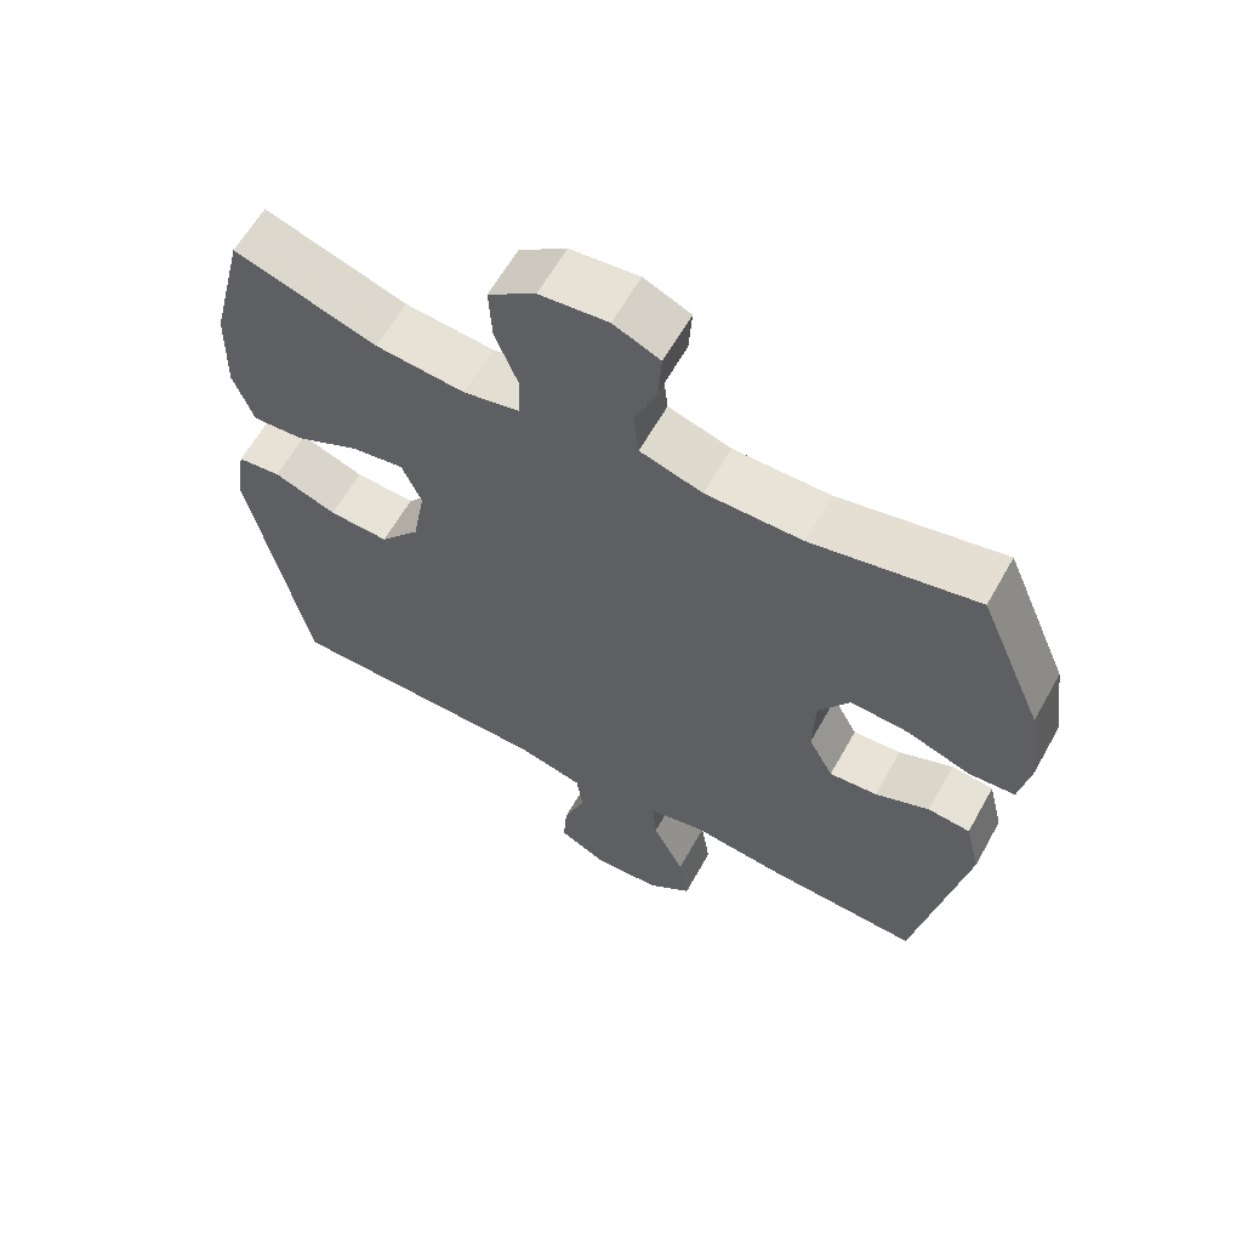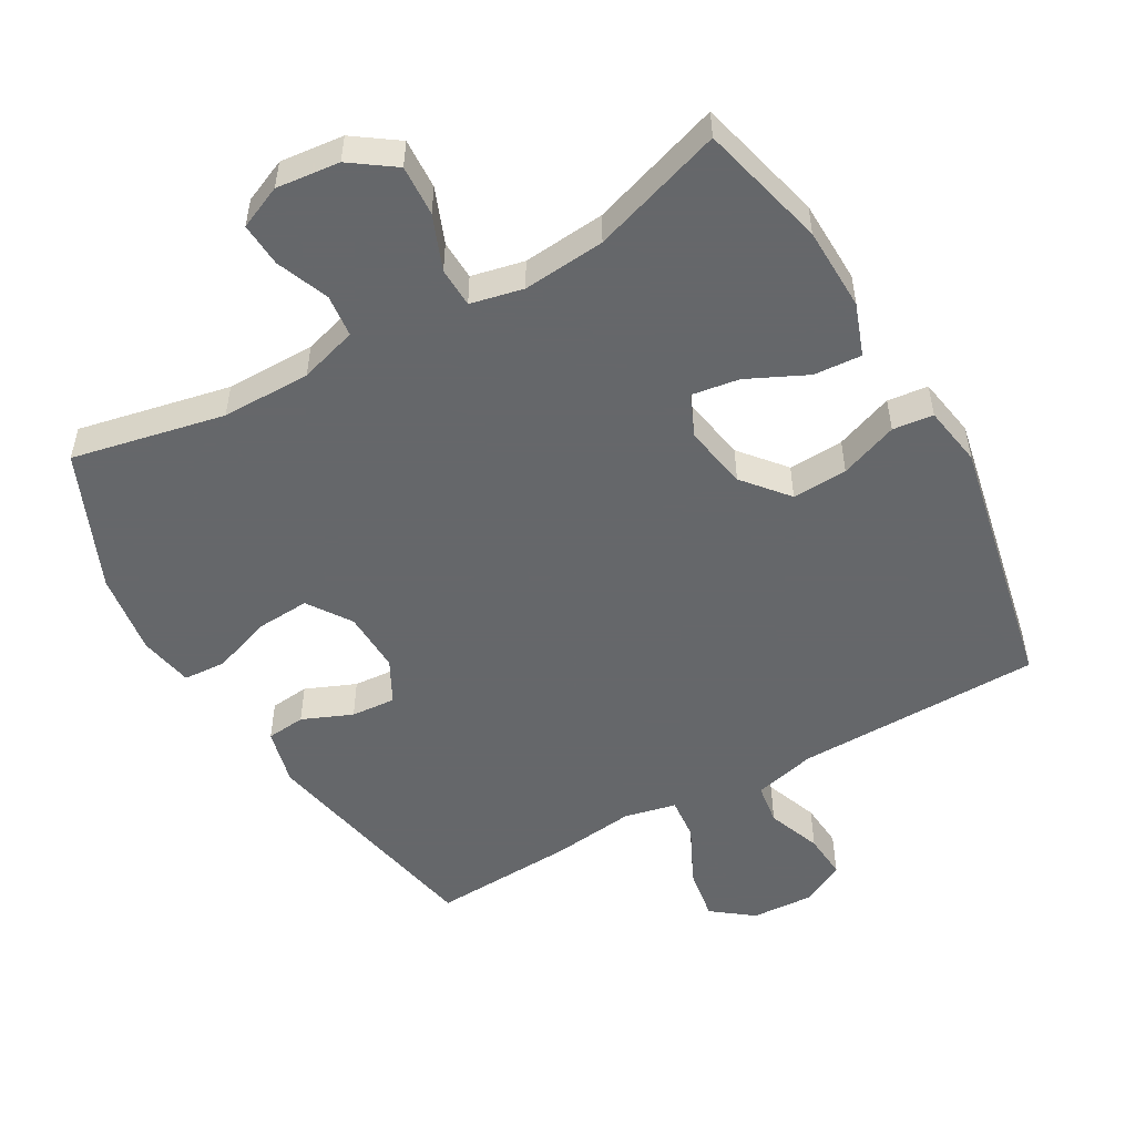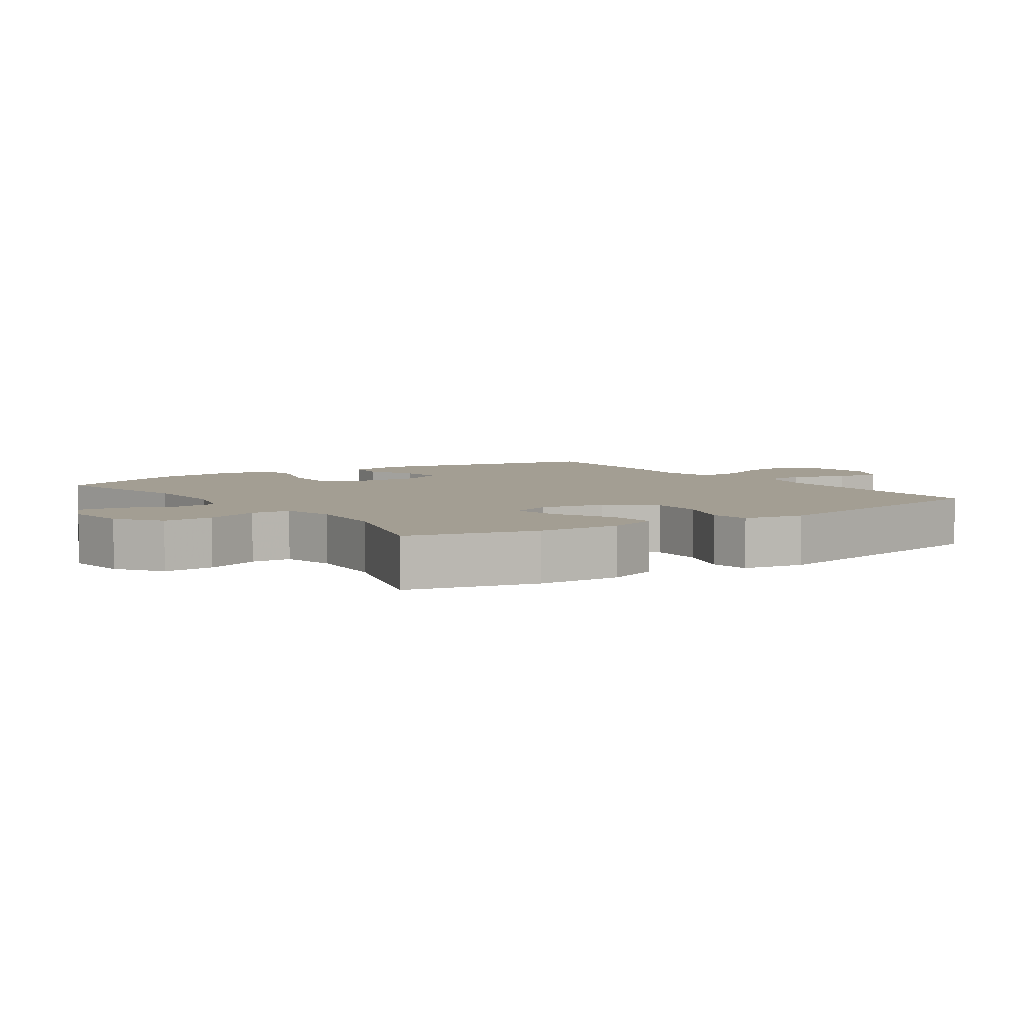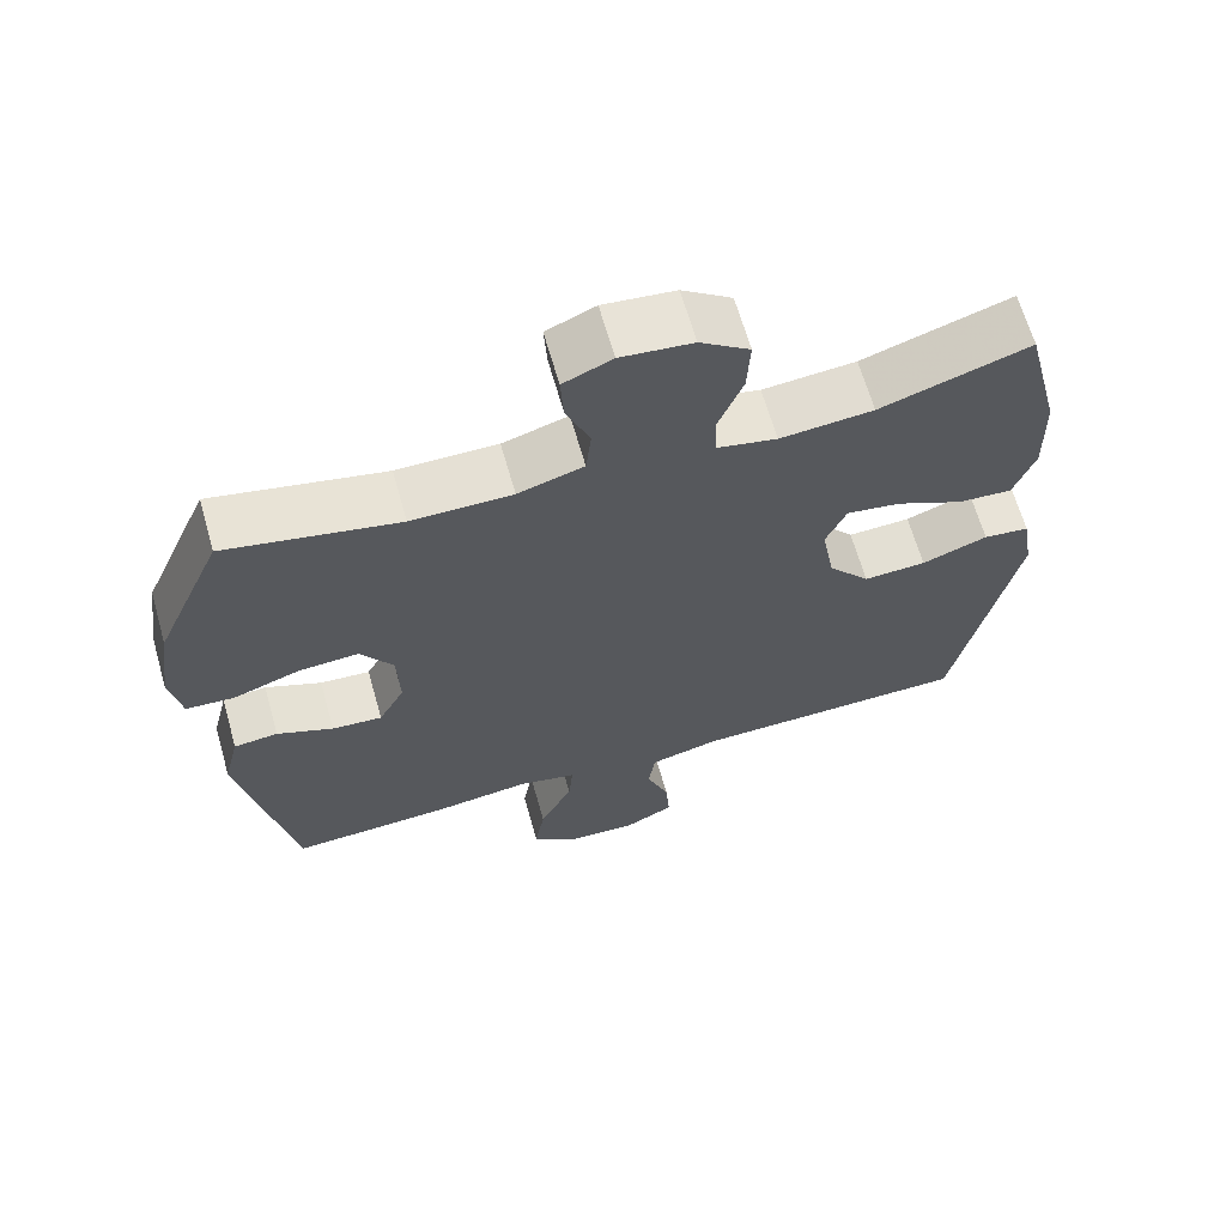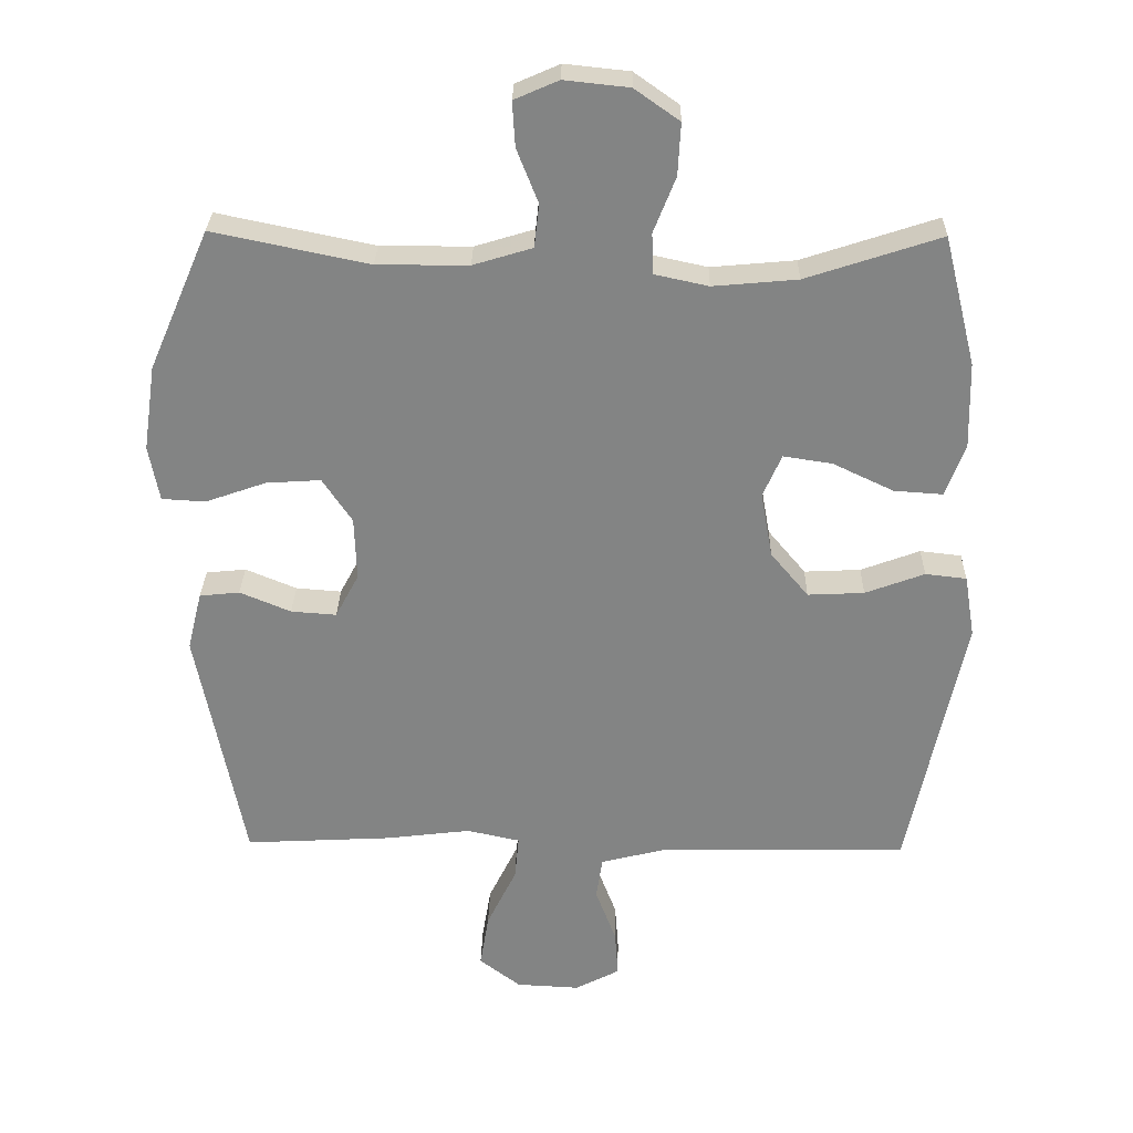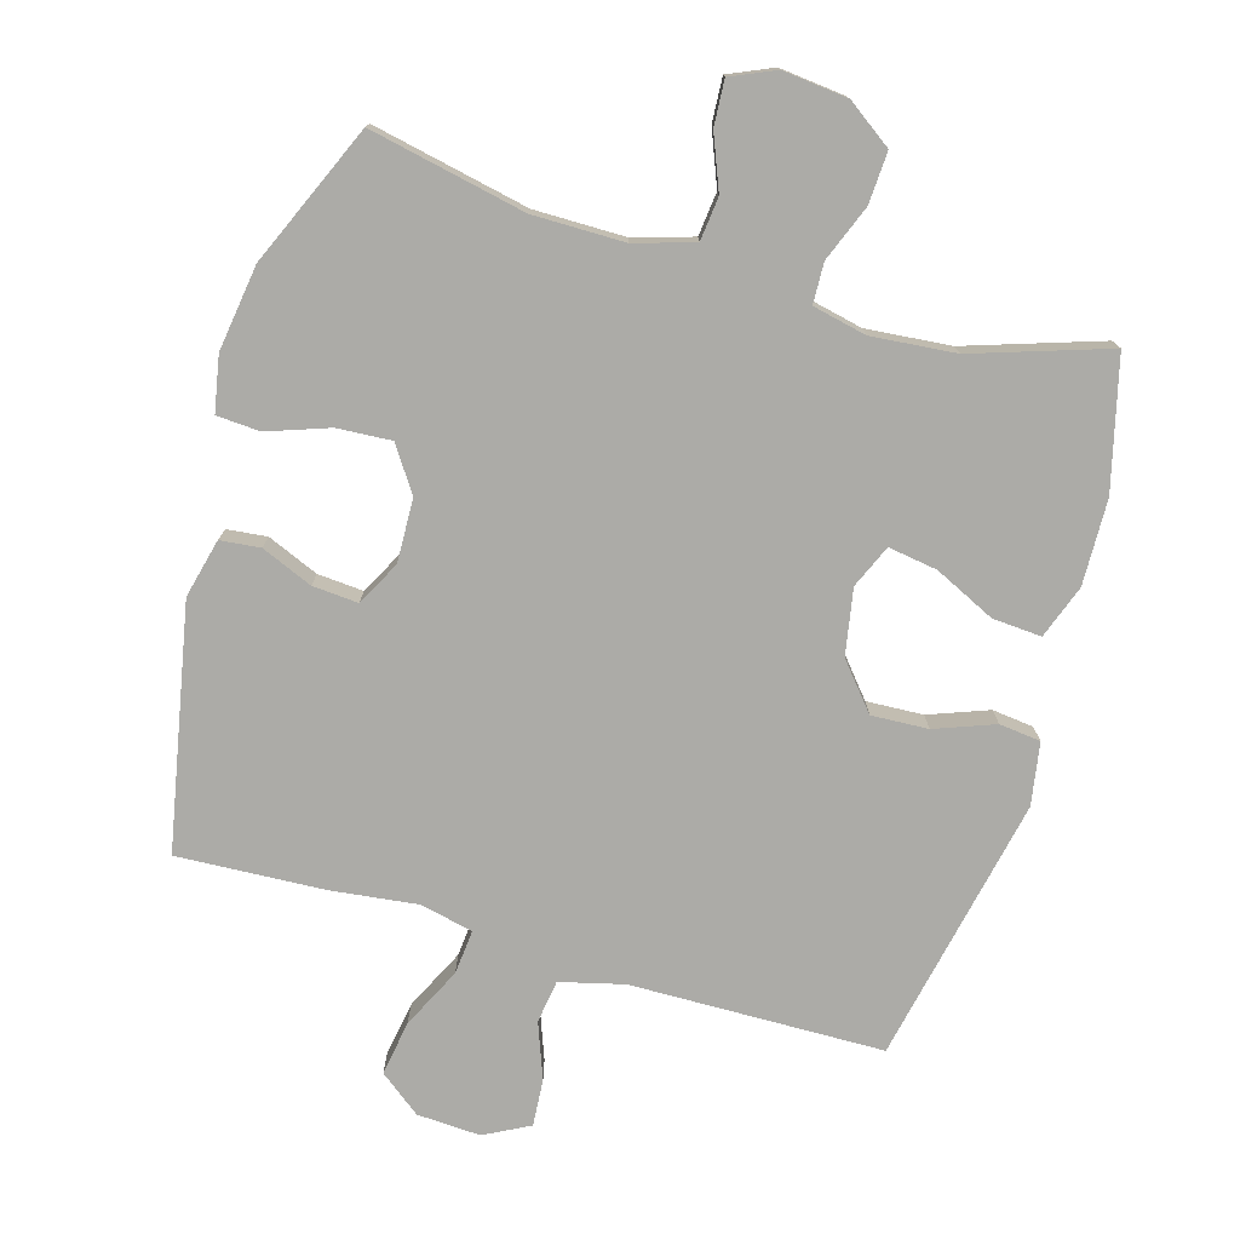
<metadata>
{"format":"obj","ext":"obj","renderer":"f3d","projection":"perspective","resolution":1024,"background":"white","views":[{"elev":61.5,"azim":-150.9,"up":"+Z"},{"elev":-52.0,"azim":29.7,"up":"+Y"},{"elev":5.2,"azim":55.3,"up":"+Y"},{"elev":65.2,"azim":-15.9,"up":"+Z"},{"elev":28.6,"azim":1.1,"up":"+Z"},{"elev":-76.3,"azim":-16.2,"up":"+Y"}]}
</metadata>
<code>
v -0.5 0.07 -0.5
v -0.568 0.07 -0.15
v -0.547 0.07 -0.065
v -0.489 0.07 -0.059
v -0.415 0.07 -0.09
v -0.349 0.07 -0.095
v -0.315 0.07 -0.031
v -0.318 0.07 0.061
v -0.361 0.07 0.125
v -0.44 0.07 0.12
v -0.528 0.07 0.089
v -0.591 0.07 0.093
v -0.606 0.07 0.173
v -0.588 0.07 0.297
v -0.5 0.07 0.5
v -0.274 0.07 0.453
v -0.142 0.07 0.453
v -0.056 0.07 0.479
v -0.049 0.07 0.542
v -0.08 0.07 0.62
v -0.084 0.07 0.685
v -0.02 0.07 0.713
v 0.074 0.07 0.703
v 0.139 0.07 0.657
v 0.135 0.07 0.582
v 0.103 0.07 0.501
v 0.105 0.07 0.442
v 0.183 0.07 0.425
v 0.305 0.07 0.436
v 0.5 0.07 0.5
v 0.547 0.07 0.312
v 0.55 0.07 0.188
v 0.522 0.07 0.111
v 0.451 0.07 0.116
v 0.363 0.07 0.158
v 0.292 0.07 0.169
v 0.265 0.07 0.107
v 0.282 0.07 0.012
v 0.337 0.07 -0.054
v 0.419 0.07 -0.05
v 0.505 0.07 -0.018
v 0.565 0.07 -0.025
v 0.58 0.07 -0.115
v 0.5 0.07 -0.5
v 0.135 0.07 -0.506
v 0.043 0.07 -0.529
v 0.034 0.07 -0.591
v 0.064 0.07 -0.671
v 0.069 0.07 -0.739
v 0.004 0.07 -0.773
v -0.088 0.07 -0.768
v -0.148 0.07 -0.722
v -0.135 0.07 -0.643
v -0.092 0.07 -0.555
v -0.086 0.07 -0.491
v -0.163 0.07 -0.474
v -0.287 0.07 -0.489
v -0.5 0 -0.5
v -0.568 0 -0.15
v -0.547 0 -0.065
v -0.489 0 -0.059
v -0.415 0 -0.09
v -0.349 0 -0.095
v -0.315 0 -0.031
v -0.318 0 0.061
v -0.361 0 0.125
v -0.44 0 0.12
v -0.528 0 0.089
v -0.591 0 0.093
v -0.606 0 0.173
v -0.588 0 0.297
v -0.5 0 0.5
v -0.274 0 0.453
v -0.142 0 0.453
v -0.056 0 0.479
v -0.049 0 0.542
v -0.08 0 0.62
v -0.084 0 0.685
v -0.02 0 0.713
v 0.074 0 0.703
v 0.139 0 0.657
v 0.135 0 0.582
v 0.103 0 0.501
v 0.105 0 0.442
v 0.183 0 0.425
v 0.305 0 0.436
v 0.5 0 0.5
v 0.547 0 0.312
v 0.55 0 0.188
v 0.522 0 0.111
v 0.451 0 0.116
v 0.363 0 0.158
v 0.292 0 0.169
v 0.265 0 0.107
v 0.282 0 0.012
v 0.337 0 -0.054
v 0.419 0 -0.05
v 0.505 0 -0.018
v 0.565 0 -0.025
v 0.58 0 -0.115
v 0.5 0 -0.5
v 0.135 0 -0.506
v 0.043 0 -0.529
v 0.034 0 -0.591
v 0.064 0 -0.671
v 0.069 0 -0.739
v 0.004 0 -0.773
v -0.088 0 -0.768
v -0.148 0 -0.722
v -0.135 0 -0.643
v -0.092 0 -0.555
v -0.086 0 -0.491
v -0.163 0 -0.474
v -0.287 0 -0.489
f 56 57 1 2
f 55 56 2 3
f 51 52 53 54
f 51 54 55
f 50 51 55
f 47 48 49 50
f 46 47 50 55
f 45 46 55 3
f 40 41 42 43
f 39 40 43 44
f 38 39 44 45
f 32 33 34 35
f 32 35 36
f 29 30 31 32
f 28 29 32 36
f 27 28 36 37
f 23 24 25 26
f 23 26 27
f 22 23 27
f 19 20 21 22
f 18 19 22 27
f 17 18 27 37
f 13 14 15 16
f 10 11 12 13
f 9 10 13 16
f 8 9 16 17
f 45 3 4 5
f 45 5 6
f 38 45 6 7
f 17 37 38
f 7 8 17 38
f 59 58 114 113
f 60 59 113 112
f 111 110 109 108
f 112 111 108
f 112 108 107
f 107 106 105 104
f 112 107 104 103
f 60 112 103 102
f 100 99 98 97
f 101 100 97 96
f 102 101 96 95
f 92 91 90 89
f 93 92 89
f 89 88 87 86
f 93 89 86 85
f 94 93 85 84
f 83 82 81 80
f 84 83 80
f 84 80 79
f 79 78 77 76
f 84 79 76 75
f 94 84 75 74
f 73 72 71 70
f 70 69 68 67
f 73 70 67 66
f 74 73 66 65
f 62 61 60 102
f 63 62 102
f 64 63 102 95
f 95 94 74
f 95 74 65 64
f 1 58 59 2
f 2 59 60 3
f 3 60 61 4
f 4 61 62 5
f 5 62 63 6
f 6 63 64 7
f 7 64 65 8
f 8 65 66 9
f 9 66 67 10
f 10 67 68 11
f 11 68 69 12
f 12 69 70 13
f 13 70 71 14
f 14 71 72 15
f 15 72 73 16
f 16 73 74 17
f 17 74 75 18
f 18 75 76 19
f 19 76 77 20
f 20 77 78 21
f 21 78 79 22
f 22 79 80 23
f 23 80 81 24
f 24 81 82 25
f 25 82 83 26
f 26 83 84 27
f 27 84 85 28
f 28 85 86 29
f 29 86 87 30
f 30 87 88 31
f 31 88 89 32
f 32 89 90 33
f 33 90 91 34
f 34 91 92 35
f 35 92 93 36
f 36 93 94 37
f 37 94 95 38
f 38 95 96 39
f 39 96 97 40
f 40 97 98 41
f 41 98 99 42
f 42 99 100 43
f 43 100 101 44
f 44 101 102 45
f 45 102 103 46
f 46 103 104 47
f 47 104 105 48
f 48 105 106 49
f 49 106 107 50
f 50 107 108 51
f 51 108 109 52
f 52 109 110 53
f 53 110 111 54
f 54 111 112 55
f 55 112 113 56
f 56 113 114 57
f 57 114 58 1

</code>
